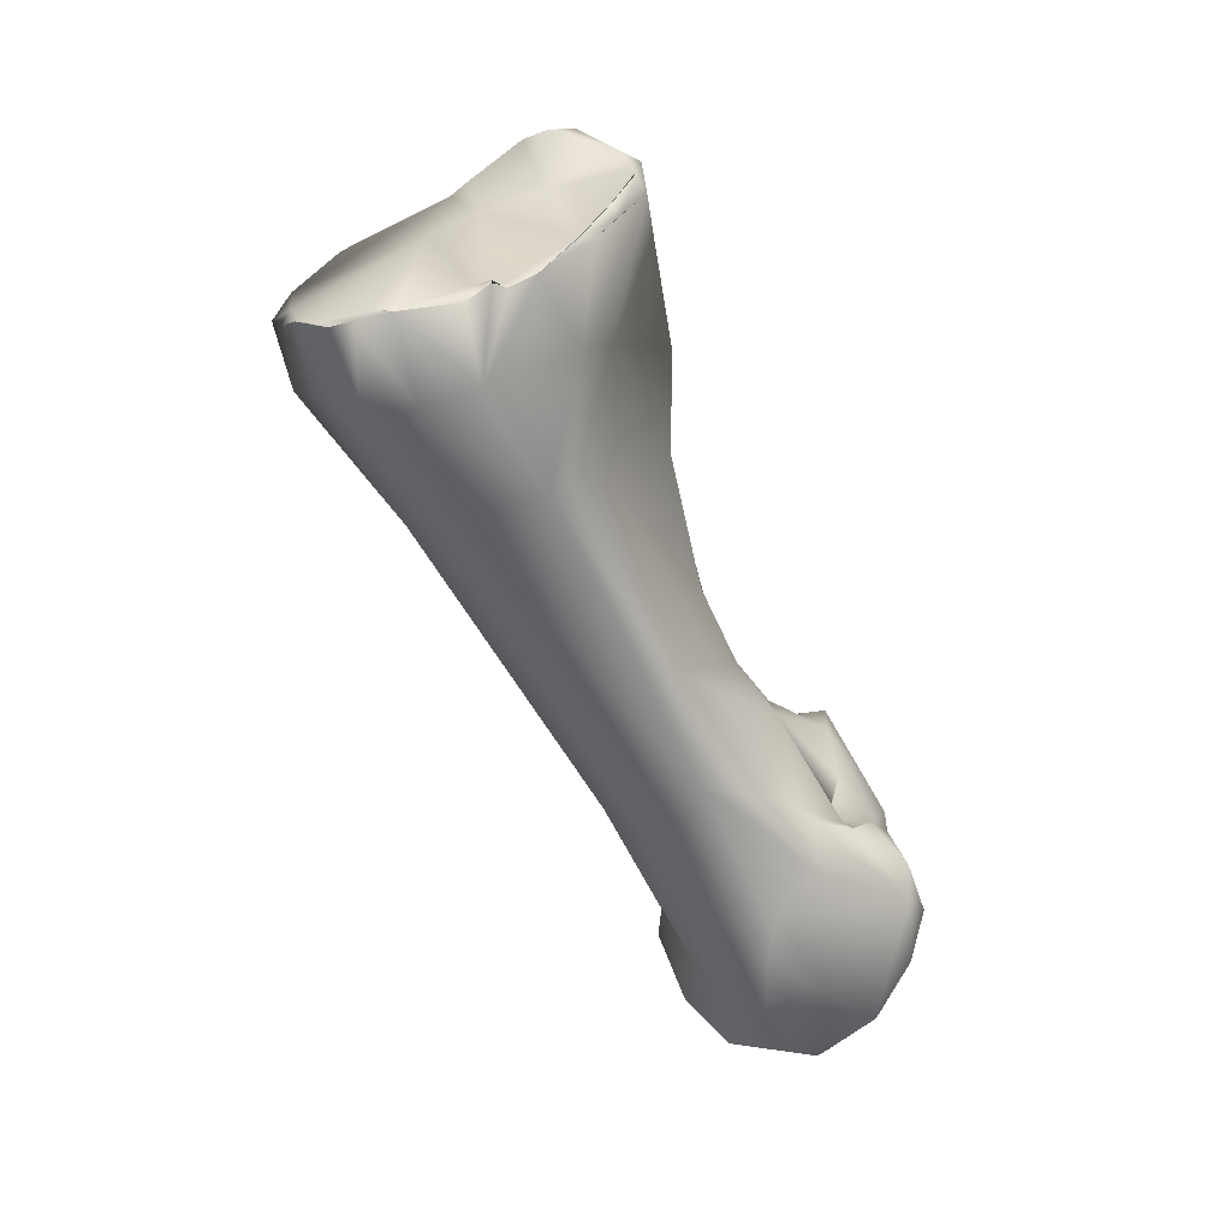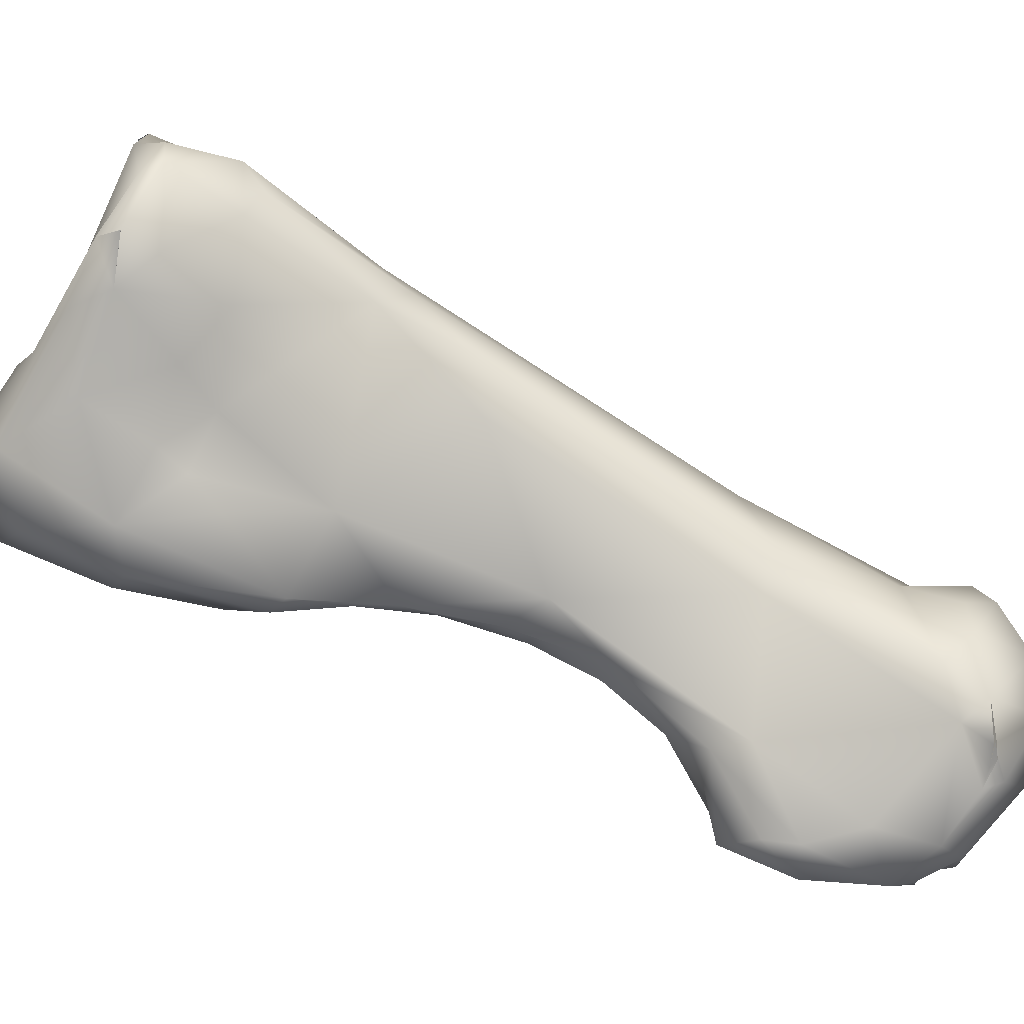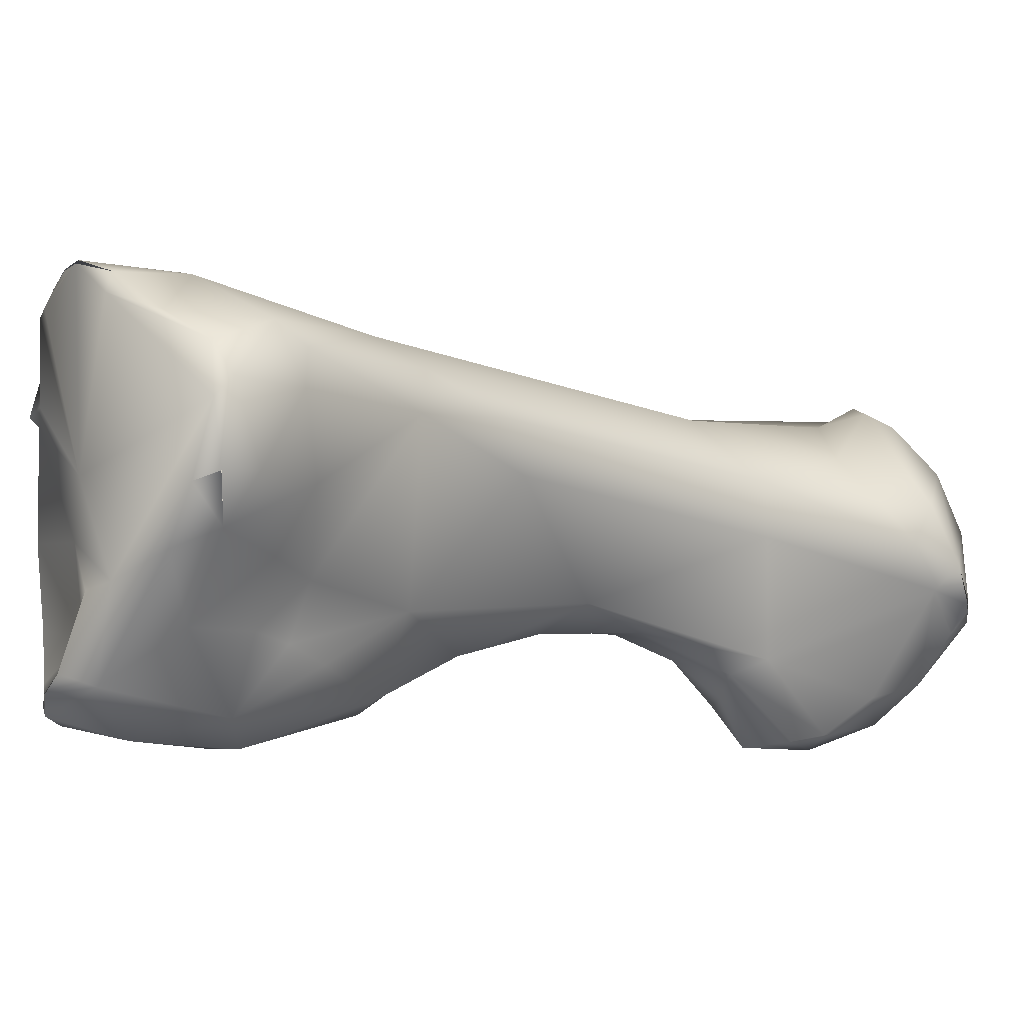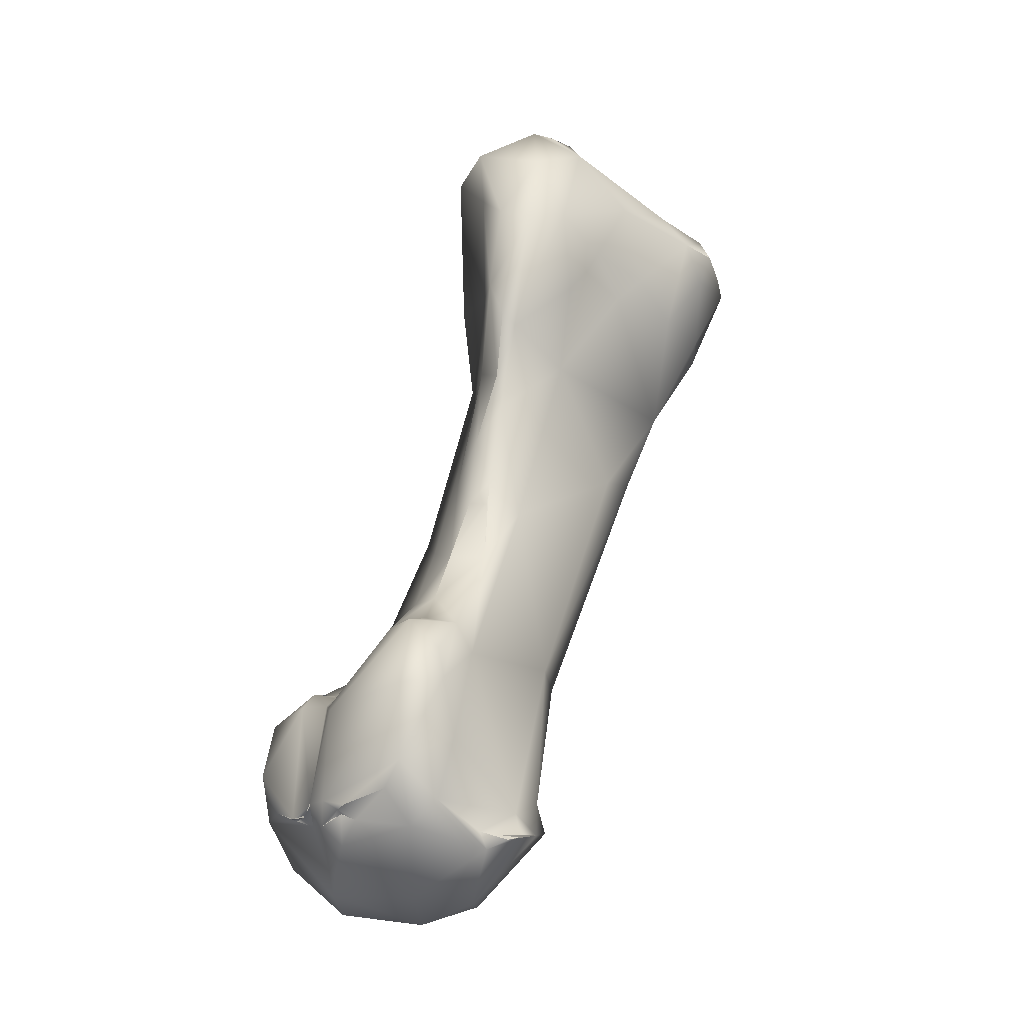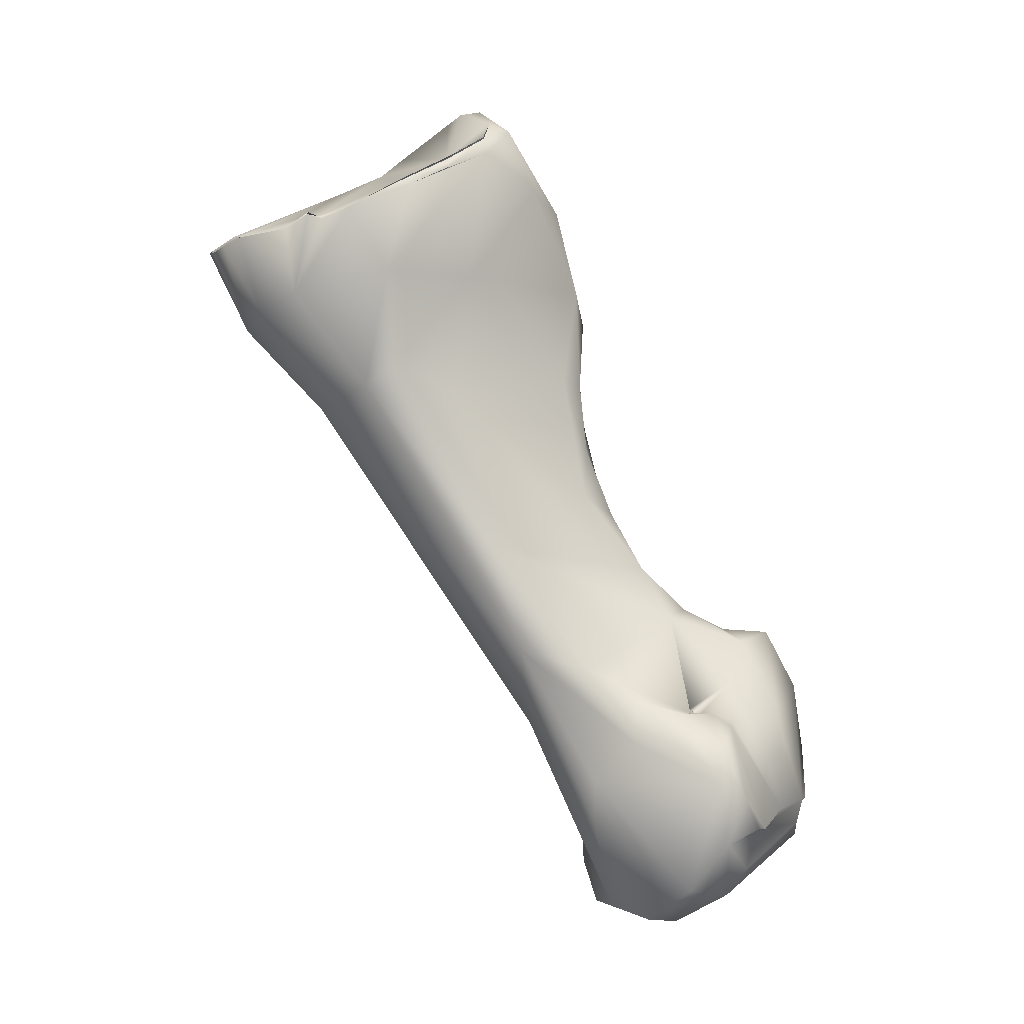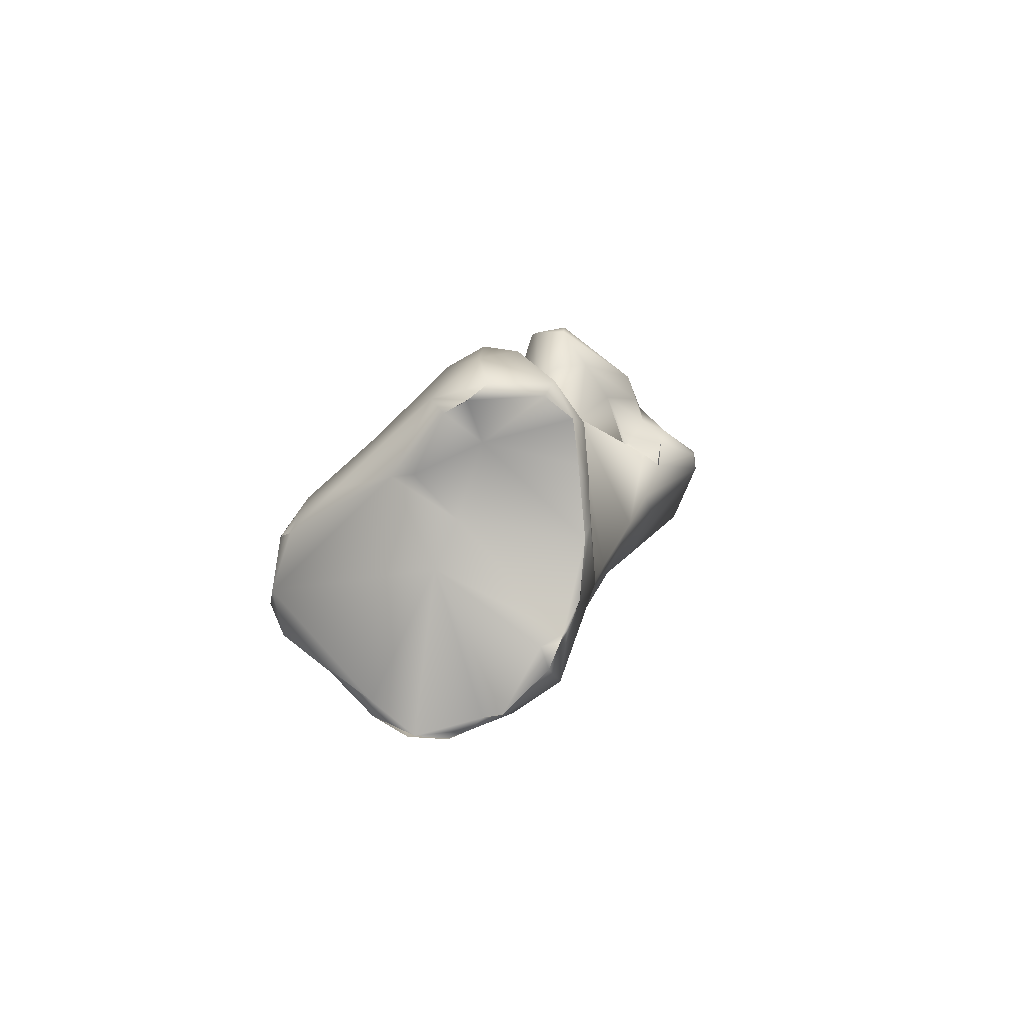
<metadata>
{"format":"obj","ext":"obj","renderer":"f3d","projection":"perspective","resolution":1024,"background":"white","views":[{"elev":11.3,"azim":79.2,"up":"+Y"},{"elev":12.9,"azim":-101.2,"up":"+Z"},{"elev":40.0,"azim":-129.8,"up":"+Z"},{"elev":-6.8,"azim":-128.2,"up":"+Y"},{"elev":3.2,"azim":116.6,"up":"+Y"},{"elev":70.9,"azim":44.2,"up":"+Y"}]}
</metadata>
<code>
o FJ3351.obj_grp1.1991
v -0.4412 -0.6501 -0.213
v -0.4406 -0.6874 -0.2249
v -0.4426 -0.6917 -0.2208
v -0.4337 -0.6758 -0.2253
v -0.4312 -0.6469 -0.2185
v -0.4438 -0.6476 -0.1989
v -0.4447 -0.6752 -0.1967
v -0.4175 -0.64 -0.216
v -0.4317 -0.6252 -0.2016
v -0.4396 -0.659 -0.1794
v -0.4307 -0.6188 -0.1801
v -0.4404 -0.6397 -0.1661
v -0.4081 -0.6191 -0.2104
v -0.3943 -0.6277 -0.2093
v -0.4228 -0.6129 -0.1779
v -0.406 -0.6161 -0.2038
v -0.4191 -0.6097 -0.1929
v -0.3965 -0.6227 -0.2064
v -0.3963 -0.6222 -0.2063
v -0.42 -0.6102 -0.185
v -0.4199 -0.6101 -0.1849
v -0.4118 -0.6268 -0.1829
v -0.4809 -0.8106 -0.2821
v -0.4708 -0.8013 -0.2864
v -0.4779 -0.8217 -0.295
v -0.4375 -0.7098 -0.2251
v -0.4267 -0.7075 -0.2236
v -0.4375 -0.7098 -0.2251
v -0.4419 -0.6669 -0.1866
v -0.3977 -0.6709 -0.2002
v -0.4369 -0.6385 -0.1433
v -0.4246 -0.6293 -0.1565
v -0.3865 -0.6291 -0.1987
v -0.3827 -0.6337 -0.1994
v -0.386 -0.6303 -0.1976
v -0.4813 -0.8459 -0.2974
v -0.4847 -0.8202 -0.2827
v -0.4853 -0.839 -0.279
v -0.4459 -0.8302 -0.3002
v -0.4685 -0.8113 -0.2594
v -0.4638 -0.8012 -0.2624
v -0.455 -0.8034 -0.2828
v -0.4614 -0.8 -0.2729
v -0.4397 -0.7216 -0.225
v -0.4323 -0.7335 -0.2303
v -0.4417 -0.7492 -0.2316
v -0.4475 -0.7607 -0.2231
v -0.4411 -0.7049 -0.1984
v -0.4412 -0.675 -0.1707
v -0.4406 -0.6657 -0.1583
v -0.4443 -0.6495 -0.1378
v -0.4387 -0.6456 -0.1254
v -0.419 -0.6252 -0.1608
v -0.4018 -0.6333 -0.1615
v -0.3646 -0.6696 -0.1853
v -0.3826 -0.6342 -0.199
v -0.3729 -0.6398 -0.1902
v -0.3708 -0.639 -0.1856
v -0.4758 -0.8549 -0.299
v -0.4795 -0.8666 -0.2918
v -0.4856 -0.8584 -0.2856
v -0.4879 -0.8743 -0.2681
v -0.4622 -0.8601 -0.3052
v -0.4529 -0.8592 -0.3071
v -0.4869 -0.8687 -0.27
v -0.4832 -0.8635 -0.2526
v -0.4365 -0.8293 -0.2948
v -0.4423 -0.8167 -0.2831
v -0.4386 -0.7939 -0.2612
v -0.4505 -0.7921 -0.2616
v -0.4514 -0.7772 -0.2412
v -0.4414 -0.7767 -0.2485
v -0.4414 -0.7767 -0.2485
v -0.4252 -0.7743 -0.2433
v -0.4435 -0.7575 -0.2341
v -0.4382 -0.757 -0.2378
v -0.4248 -0.7493 -0.233
v -0.3908 -0.7132 -0.1993
v -0.4396 -0.6798 -0.1436
v -0.4423 -0.6625 -0.1286
v -0.442 -0.6518 -0.1234
v -0.442 -0.6518 -0.1233
v -0.397 -0.6395 -0.1469
v -0.4327 -0.6574 -0.11
v -0.3712 -0.6392 -0.1858
v -0.4576 -0.8733 -0.3027
v -0.4613 -0.8651 -0.3002
v -0.4632 -0.8901 -0.2788
v -0.49 -0.8713 -0.2612
v -0.49 -0.8713 -0.2612
v -0.4883 -0.8698 -0.2637
v -0.4506 -0.8673 -0.3058
v -0.4619 -0.8601 -0.3049
v -0.4581 -0.8634 -0.3029
v -0.4579 -0.8618 -0.3047
v -0.458 -0.8633 -0.3033
v -0.4553 -0.8646 -0.3046
v -0.4399 -0.8605 -0.3037
v -0.4601 -0.816 -0.2215
v -0.4276 -0.8286 -0.2895
v -0.4176 -0.8288 -0.2927
v -0.4398 -0.7445 -0.1748
v -0.4329 -0.7174 -0.145
v -0.4315 -0.6838 -0.1214
v -0.3858 -0.6589 -0.1072
v -0.357 -0.6513 -0.162
v -0.3601 -0.6482 -0.1725
v -0.4668 -0.893 -0.2577
v -0.429 -0.8912 -0.2873
v -0.49 -0.8709 -0.2565
v -0.4895 -0.8708 -0.2563
v -0.4906 -0.8699 -0.2568
v -0.4852 -0.8706 -0.2456
v -0.4313 -0.8682 -0.2966
v -0.4348 -0.8826 -0.2925
v -0.4759 -0.8609 -0.2379
v -0.4272 -0.8656 -0.3021
v -0.4397 -0.8605 -0.3029
v -0.4319 -0.8652 -0.3009
v -0.4323 -0.8645 -0.3007
v -0.4078 -0.8519 -0.302
v -0.4041 -0.8354 -0.2953
v -0.4149 -0.8243 -0.2863
v -0.4248 -0.8269 -0.2778
v -0.4259 -0.8259 -0.2754
v -0.4235 -0.825 -0.2741
v -0.4166 -0.8249 -0.2778
v -0.4092 -0.8247 -0.2781
v -0.4234 -0.8249 -0.2742
v -0.3845 -0.766 -0.2167
v -0.4244 -0.69 -0.1162
v -0.432 -0.6636 -0.1076
v -0.4219 -0.6649 -0.1035
v -0.3704 -0.7022 -0.1853
v -0.3515 -0.6781 -0.1558
v -0.3603 -0.6482 -0.1725
v -0.3568 -0.652 -0.1637
v -0.3591 -0.6512 -0.1542
v -0.4721 -0.8708 -0.2314
v -0.4189 -0.8641 -0.3027
v -0.4264 -0.8658 -0.3019
v -0.4236 -0.8666 -0.2982
v -0.4236 -0.8665 -0.2982
v -0.4043 -0.8675 -0.297
v -0.4624 -0.859 -0.2297
v -0.4011 -0.8459 -0.295
v -0.4505 -0.8225 -0.2106
v -0.399 -0.8342 -0.2645
v -0.4087 -0.8242 -0.2784
v -0.4025 -0.8195 -0.2635
v -0.4334 -0.7441 -0.1596
v -0.397 -0.809 -0.2473
v -0.4193 -0.7293 -0.1448
v -0.4049 -0.7235 -0.1398
v -0.3655 -0.7095 -0.176
v -0.4185 -0.6851 -0.1091
v -0.4027 -0.6642 -0.1053
v -0.3555 -0.6505 -0.1589
v -0.353 -0.6554 -0.1516
v -0.3537 -0.6576 -0.132
v -0.3555 -0.6498 -0.159
v -0.4452 -0.9008 -0.2623
v -0.4146 -0.899 -0.2736
v -0.4529 -0.8954 -0.245
v -0.4591 -0.8725 -0.227
v -0.445 -0.8588 -0.2251
v -0.3961 -0.848 -0.2502
v -0.4255 -0.8185 -0.2024
v -0.3882 -0.8022 -0.2249
v -0.3858 -0.6838 -0.1133
v -0.3831 -0.6632 -0.1046
v -0.3537 -0.6578 -0.1318
v -0.3562 -0.684 -0.1388
v -0.3574 -0.6572 -0.1269
v -0.3689 -0.6612 -0.109
v -0.4314 -0.9022 -0.253
v -0.4387 -0.8897 -0.2331
v -0.3999 -0.8839 -0.2846
v -0.4249 -0.8717 -0.2322
v -0.431 -0.8851 -0.23
v -0.4048 -0.8303 -0.2205
v -0.3986 -0.8631 -0.249
v -0.3794 -0.7181 -0.1492
v -0.3699 -0.6902 -0.1241
v -0.3579 -0.6603 -0.122
v -0.3703 -0.6612 -0.1072
v -0.3611 -0.6622 -0.1154
v -0.3612 -0.6621 -0.1157
v -0.4051 -0.8971 -0.2672
v -0.4171 -0.8957 -0.2415
v -0.4093 -0.8943 -0.2508
f 1 2 3
f 2 1 4
f 5 4 1
f 6 7 29
f 9 5 1
f 1 6 9
f 10 6 29
f 11 9 6
f 11 6 12
f 8 5 13
f 14 8 13
f 5 9 13
f 9 17 13
f 17 16 13
f 16 18 13
f 9 11 17
f 11 20 17
f 17 20 21
f 16 17 21
f 22 16 21
f 20 11 15
f 23 24 25
f 2 26 3
f 28 2 4
f 4 27 28
f 7 6 3
f 3 6 1
f 5 8 4
f 8 30 4
f 12 6 10
f 32 15 11
f 53 15 32
f 11 12 31
f 14 13 18
f 34 14 18
f 34 18 35
f 22 19 16
f 19 22 33
f 15 22 21
f 36 37 25
f 38 37 36
f 39 25 24
f 23 25 37
f 40 41 37
f 41 23 37
f 42 24 43
f 24 23 41
f 24 41 43
f 44 45 46
f 44 46 47
f 26 45 44
f 26 44 3
f 44 47 48
f 45 28 27
f 48 7 3
f 3 44 48
f 30 27 4
f 29 7 48
f 48 49 29
f 49 10 29
f 50 10 49
f 50 12 10
f 51 12 50
f 31 12 51
f 11 31 32
f 32 54 53
f 31 52 32
f 56 14 34
f 57 55 14
f 57 14 56
f 22 58 33
f 22 15 53
f 22 53 54
f 36 59 60
f 61 36 60
f 60 62 61
f 63 36 64
f 59 36 63
f 61 38 36
f 65 66 61
f 38 61 66
f 36 25 64
f 39 64 25
f 38 40 37
f 39 24 42
f 67 39 42
f 42 68 67
f 70 42 43
f 70 69 42
f 70 71 72
f 73 69 70
f 73 74 69
f 43 41 70
f 70 41 71
f 71 41 40
f 40 47 71
f 71 75 72
f 75 76 72
f 76 75 46
f 76 46 45
f 77 73 76
f 45 77 76
f 27 77 45
f 78 77 27
f 78 27 30
f 79 51 50
f 80 51 79
f 14 55 30
f 30 8 14
f 51 52 31
f 51 81 52
f 80 82 51
f 54 32 83
f 84 32 52
f 84 83 32
f 85 34 35
f 58 22 54
f 96 86 87
f 87 60 59
f 88 60 86
f 86 60 87
f 88 62 60
f 61 62 65
f 62 89 65
f 65 90 91
f 59 93 87
f 95 87 93
f 94 87 95
f 63 64 95
f 64 92 95
f 96 92 86
f 97 95 92
f 94 95 97
f 64 39 98
f 66 40 38
f 66 99 40
f 98 39 67
f 67 68 100
f 98 67 100
f 98 100 101
f 68 42 69
f 47 40 99
f 71 47 46
f 73 77 74
f 47 102 48
f 103 49 48
f 102 103 48
f 49 79 50
f 103 79 49
f 80 79 104
f 82 80 132
f 81 82 52
f 132 84 82
f 84 52 82
f 84 105 83
f 57 34 85
f 106 58 54
f 83 106 54
f 108 62 88
f 89 62 110
f 62 108 110
f 91 90 111
f 66 65 91
f 91 112 66
f 66 112 113
f 108 113 110
f 92 64 114
f 92 114 115
f 116 66 113
f 118 119 114
f 114 64 98
f 98 117 120
f 98 101 117
f 66 116 99
f 122 121 101
f 100 123 101
f 100 68 124
f 125 126 124
f 124 123 100
f 124 127 123
f 124 126 127
f 123 127 128
f 68 125 124
f 125 68 129
f 126 129 127
f 129 68 69
f 129 69 127
f 69 74 130
f 99 102 47
f 77 78 74
f 104 79 103
f 80 104 132
f 134 30 55
f 132 133 84
f 133 105 84
f 55 57 107
f 107 135 55
f 136 58 106
f 85 107 57
f 106 83 138
f 86 92 115
f 86 109 88
f 115 109 86
f 139 116 113
f 140 117 121
f 141 140 142
f 141 142 119
f 119 143 114
f 143 142 114
f 142 144 114
f 144 142 140
f 144 140 121
f 101 121 117
f 144 121 146
f 116 147 99
f 116 145 147
f 146 121 122
f 101 123 122
f 122 123 149
f 149 146 122
f 150 146 149
f 149 127 150
f 147 151 99
f 127 69 152
f 127 152 150
f 152 69 130
f 151 102 99
f 103 102 151
f 130 74 78
f 78 134 130
f 103 151 153
f 153 131 103
f 103 131 104
f 154 131 153
f 134 78 30
f 156 104 131
f 155 134 55
f 132 104 156
f 132 156 133
f 133 157 105
f 135 107 137
f 137 136 106
f 137 158 135
f 158 159 135
f 160 138 83
f 158 137 106
f 161 106 138
f 158 161 159
f 138 159 161
f 162 108 88
f 163 162 109
f 108 164 113
f 144 115 114
f 144 109 115
f 164 139 113
f 145 116 139
f 139 165 145
f 145 165 166
f 146 148 167
f 150 148 146
f 145 166 147
f 168 147 166
f 148 150 152
f 152 169 148
f 147 168 153
f 130 169 152
f 147 153 151
f 134 155 130
f 130 155 169
f 156 131 154
f 135 155 55
f 156 157 133
f 157 156 170
f 171 105 157
f 172 135 159
f 135 172 173
f 160 83 174
f 83 175 174
f 175 83 105
f 159 138 160
f 172 159 160
f 109 162 88
f 162 164 108
f 164 162 176
f 177 139 164
f 178 109 144
f 165 139 177
f 109 178 163
f 179 166 180
f 165 180 166
f 144 146 178
f 167 178 146
f 166 179 168
f 168 179 181
f 148 169 167
f 167 169 182
f 169 181 182
f 181 183 168
f 168 154 153
f 168 183 154
f 170 154 183
f 155 183 169
f 169 183 181
f 156 154 170
f 184 170 183
f 155 135 173
f 155 173 183
f 173 184 183
f 173 185 184
f 186 170 184
f 170 186 171
f 157 170 171
f 185 173 172
f 185 187 184
f 185 175 188
f 184 187 186
f 105 171 175
f 174 185 172
f 185 174 175
f 162 163 176
f 178 189 163
f 176 163 189
f 189 190 176
f 176 177 164
f 190 180 177
f 177 180 165
f 180 190 179
f 178 182 189
f 189 182 191
f 179 191 181
f 182 181 191
f 167 182 178
f 189 191 190
f 176 190 177
f 191 179 190

</code>
